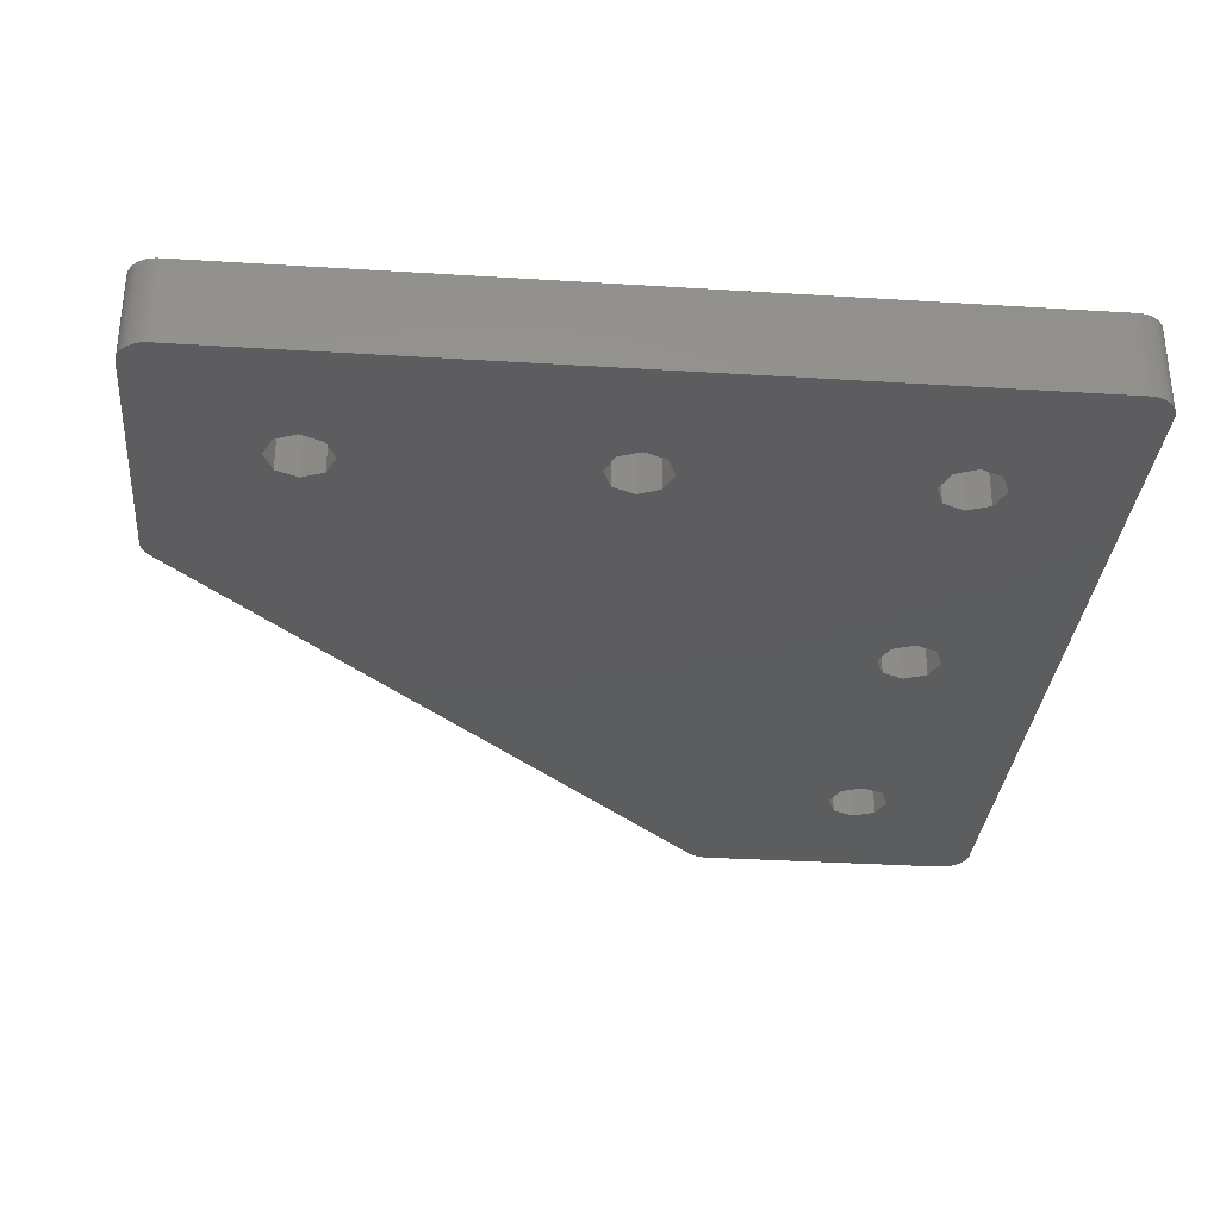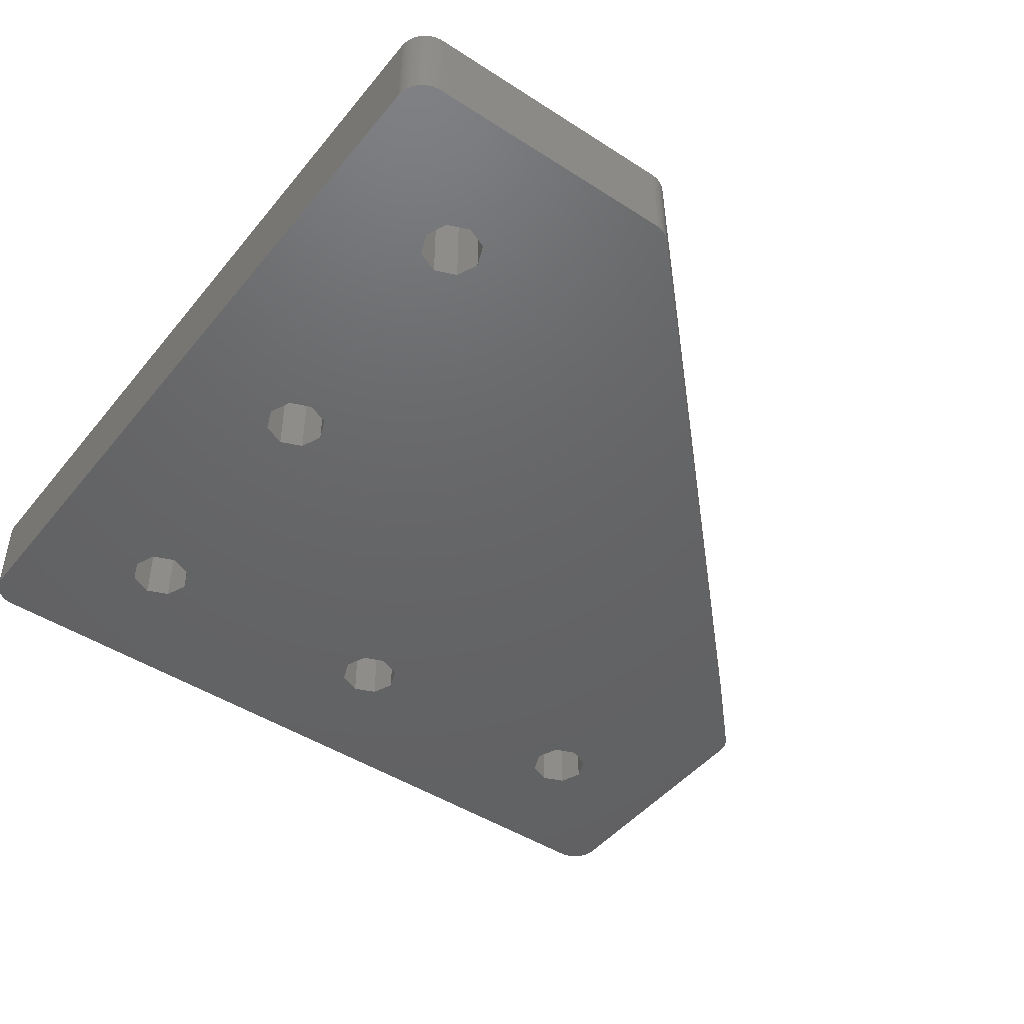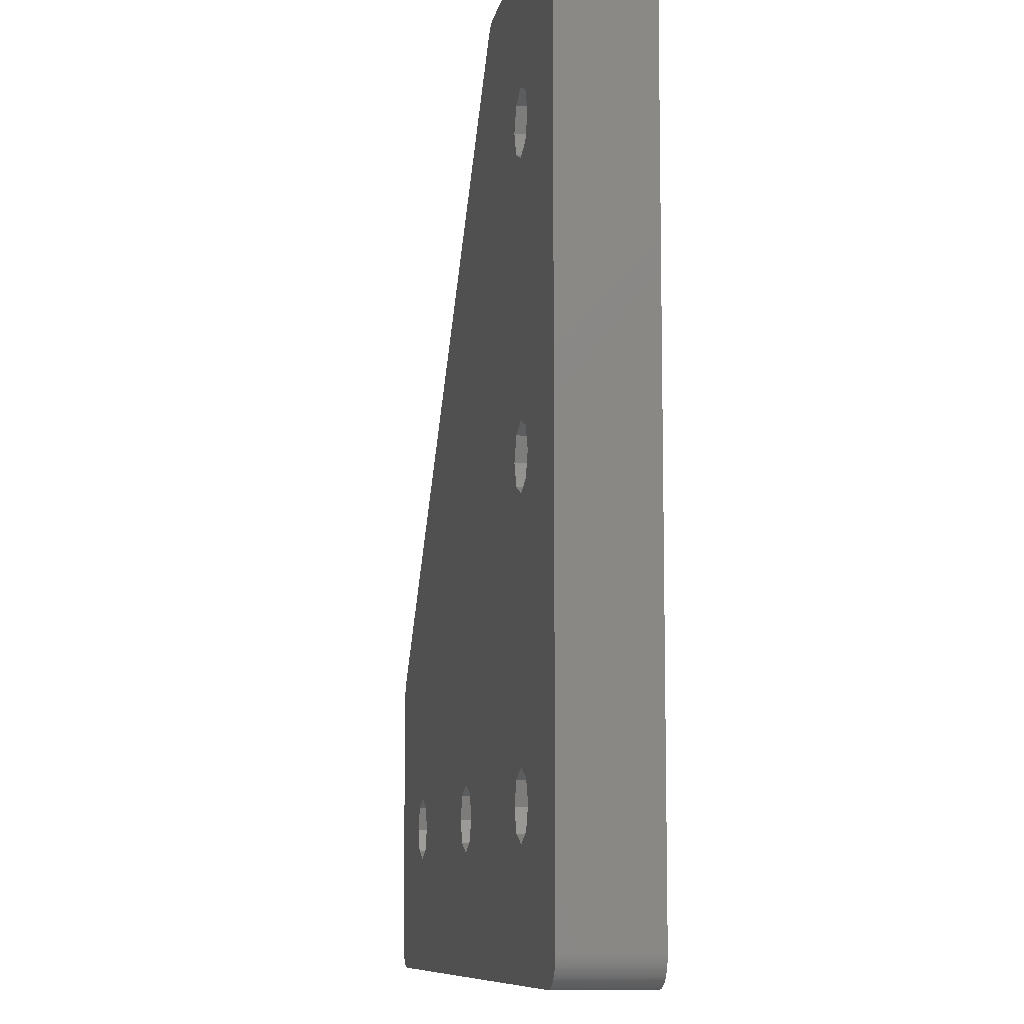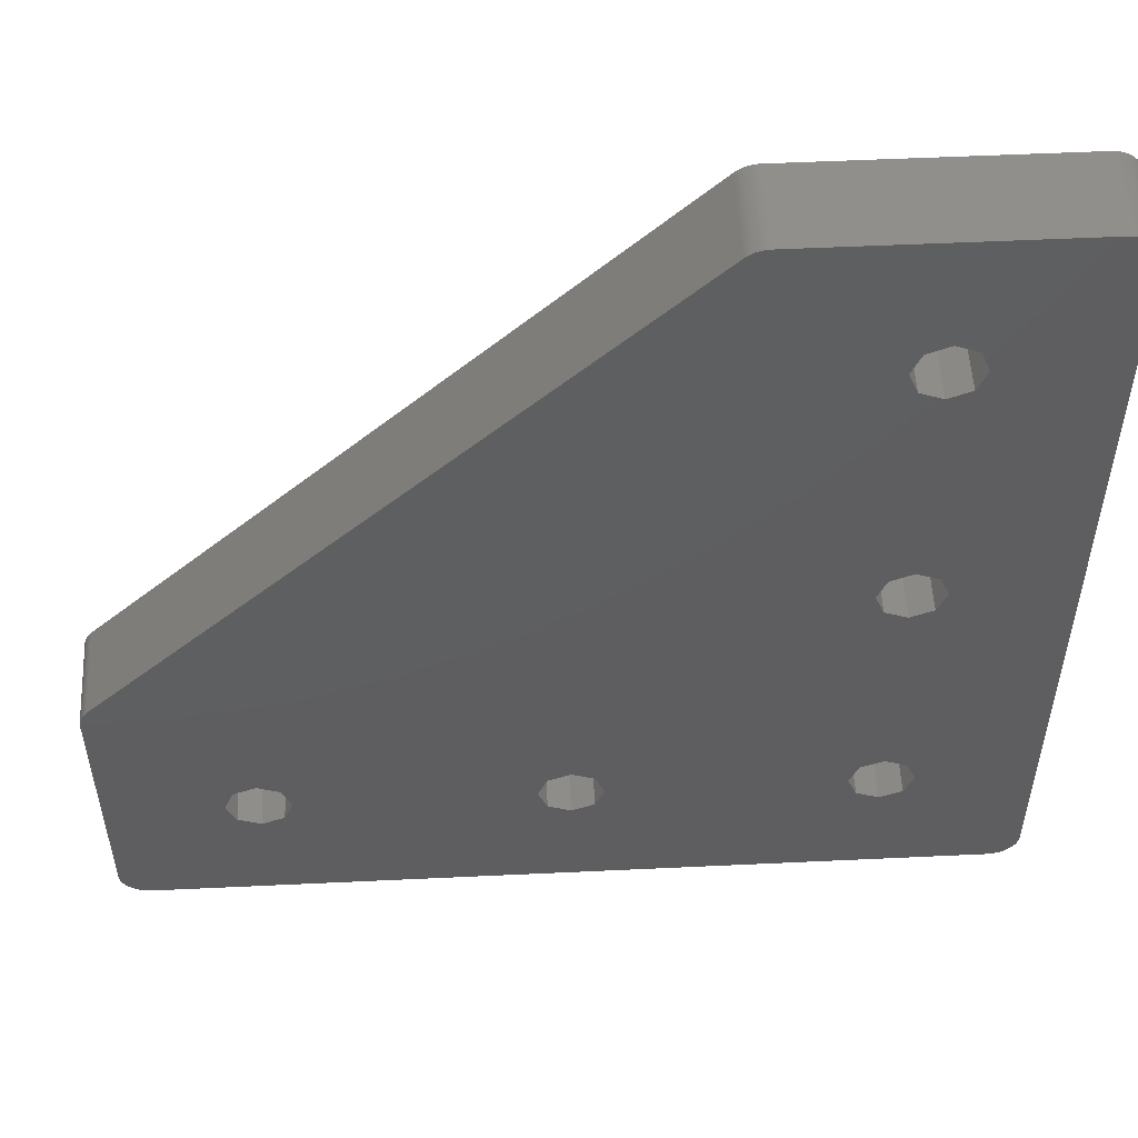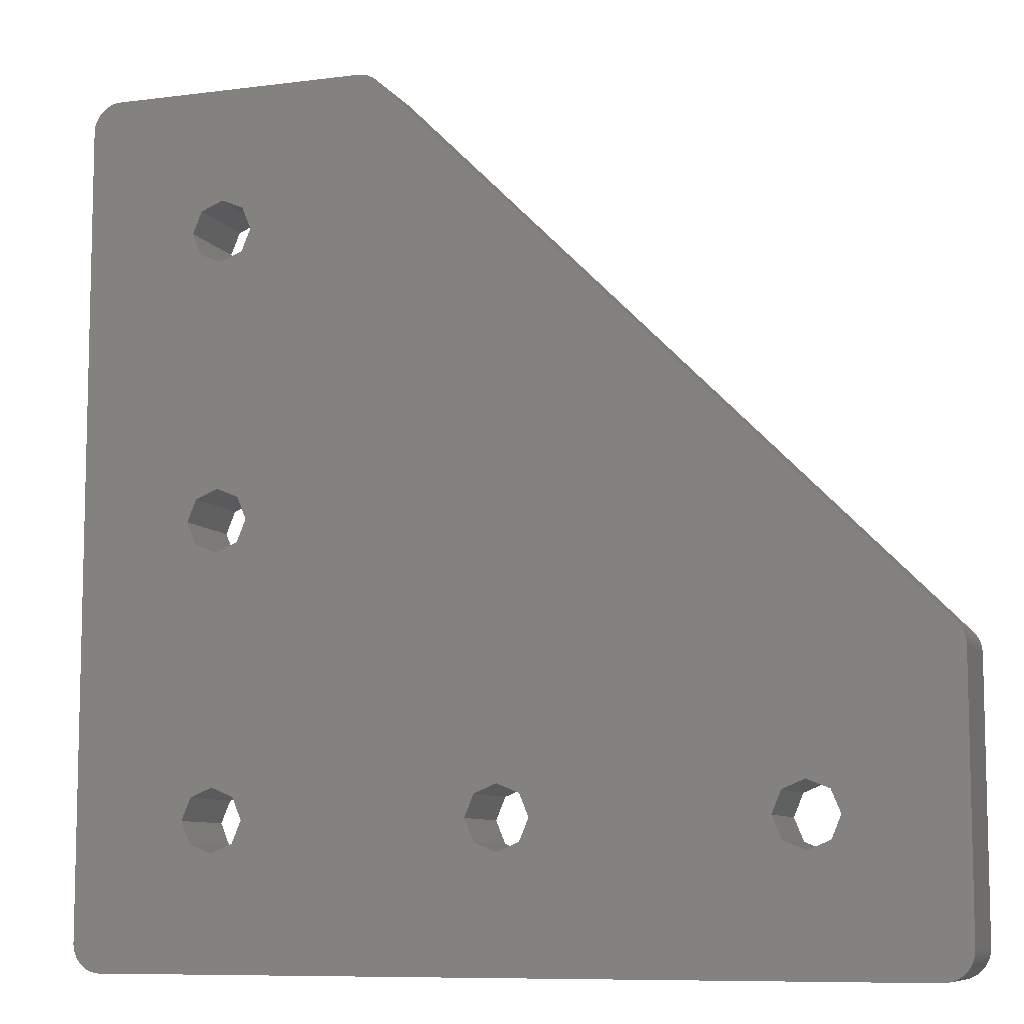
<metadata>
{"format":"stl","ext":"stl","renderer":"f3d","projection":"perspective","resolution":1024,"background":"white","views":[{"elev":-32.2,"azim":-95.0,"up":"+Z"},{"elev":-46.0,"azim":53.4,"up":"+Z"},{"elev":-9.1,"azim":-100.0,"up":"+Y"},{"elev":53.3,"azim":177.1,"up":"+Y"},{"elev":-8.7,"azim":19.5,"up":"+Y"}]}
</metadata>
<code>
# stl→obj: 266 verts, 548 faces
v -20 -18 0
v -20 38 6
v -20 38 0
v -20 -18 6
v -8.469 -8.469 6
v 8.469 -8.469 6
v -8.469 8.469 6
v -7.835 -10 6
v -10 7.835 6
v -10 -7.835 6
v -11.53 8.469 6
v -11.53 -8.469 6
v -12.16 10 6
v -8.469 11.53 6
v 1.439 39.39 6
v -8.469 28.47 6
v -7.835 10 6
v -10 27.84 6
v -10 12.16 6
v -11.53 28.47 6
v -11.53 11.53 6
v -12.16 30 6
v -8.469 31.53 6
v -7.835 30 6
v 0.0698 40 6
v -10 32.16 6
v -18.07 40 6
v -11.53 31.53 6
v 39.44 1.389 6
v 40 0 6
v 40 0.1395 6
v 32.16 -10 6
v 40 -18 6
v 39.98 0.2783 6
v 31.53 -11.53 6
v 39.96 0.4158 6
v 38.07 -20 6
v 39.92 0.5513 6
v 40 -18.14 6
v 39.88 0.684 6
v 39.98 -18.28 6
v 39.83 0.8135 6
v 39.96 -18.42 6
v 39.77 0.9389 6
v 39.92 -18.55 6
v 39.7 1.06 6
v 39.88 -18.68 6
v 39.62 1.176 6
v 39.83 -18.81 6
v 39.53 1.286 6
v 39.77 -18.94 6
v 31.53 -8.469 6
v 39.7 -19.06 6
v 39.62 -19.18 6
v 39.53 -19.29 6
v 39.44 -19.39 6
v 39.34 -19.49 6
v 39.23 -19.58 6
v 39.12 -19.66 6
v 39 -19.73 6
v 38.88 -19.8 6
v 38.75 -19.85 6
v 38.62 -19.9 6
v 38.48 -19.94 6
v 38.35 -19.97 6
v 30 -7.835 6
v 28.47 -8.469 6
v 12.16 -10 6
v 27.84 -10 6
v 11.53 -8.469 6
v 10 -7.835 6
v 38.21 -19.99 6
v 30 -12.16 6
v 28.47 -11.53 6
v 11.53 -11.53 6
v 10 -12.16 6
v 1.338 39.49 6
v 1.231 39.58 6
v 1.118 39.66 6
v 1 39.73 6
v 0.8767 39.8 6
v 0.7492 39.85 6
v 0.618 39.9 6
v 0.4838 39.94 6
v 0.3473 39.97 6
v 0.2091 39.99 6
v 7.835 -10 6
v 8.469 -11.53 6
v -8.469 -11.53 6
v -18.07 -20 6
v -10 -12.16 6
v -11.53 -11.53 6
v -12.16 -10 6
v -18.21 39.99 6
v -18.35 39.97 6
v -18.48 39.94 6
v -18.21 -19.99 6
v -18.62 39.9 6
v -18.35 -19.97 6
v -18.75 39.85 6
v -18.48 -19.94 6
v -18.88 39.8 6
v -18.62 -19.9 6
v -19 39.73 6
v -18.75 -19.85 6
v -19.12 39.66 6
v -18.88 -19.8 6
v -19.23 39.58 6
v -19 -19.73 6
v -19.34 39.49 6
v -19.12 -19.66 6
v -19.44 39.39 6
v -19.23 -19.58 6
v -19.53 39.29 6
v -19.34 -19.49 6
v -19.62 39.18 6
v -19.44 -19.39 6
v -19.7 39.06 6
v -19.53 -19.29 6
v -19.77 38.94 6
v -19.62 -19.18 6
v -19.83 38.81 6
v -19.7 -19.06 6
v -19.88 38.68 6
v -19.77 -18.94 6
v -19.92 38.55 6
v -19.83 -18.81 6
v -19.96 38.42 6
v -19.88 -18.68 6
v -19.98 38.28 6
v -19.92 -18.55 6
v -20 38.14 6
v -19.96 -18.42 6
v -19.98 -18.28 6
v -20 -18.14 6
v -18.07 -20 0
v 38.07 -20 0
v -18.75 -19.85 0
v -18.62 -19.9 0
v -19.62 -19.18 0
v -19.7 -19.06 0
v 38.75 -19.85 0
v 38.88 -19.8 0
v 40 0 0
v 40 -18 0
v -19.83 38.81 0
v -19.77 38.94 0
v -19.88 38.68 0
v 40 0.1395 0
v 38.21 -19.99 0
v -18.48 -19.94 0
v -18.35 -19.97 0
v -18.21 -19.99 0
v -19.12 -19.66 0
v -19 -19.73 0
v -19.23 -19.58 0
v -20 -18.14 0
v -19.77 -18.94 0
v -19.92 -18.55 0
v -19.96 -18.42 0
v -19.98 -18.28 0
v -19.96 38.42 0
v -19.92 38.55 0
v -18.62 39.9 0
v -18.75 39.85 0
v 0.2091 39.99 0
v 0.0698 40 0
v 1.439 39.39 0
v 39.44 1.389 0
v 38.35 -19.97 0
v -19.44 -19.39 0
v -19.34 -19.49 0
v -19.53 -19.29 0
v -19.83 -18.81 0
v -19.88 -18.68 0
v -8.469 28.47 0
v 1.338 39.49 0
v -8.469 11.53 0
v -7.835 30 0
v -10 12.16 0
v -10 27.84 0
v -11.53 11.53 0
v -11.53 28.47 0
v -12.16 10 0
v -8.469 8.469 0
v 8.469 -8.469 0
v -8.469 -8.469 0
v -7.835 10 0
v -10 -7.835 0
v -10 7.835 0
v -11.53 -8.469 0
v -11.53 8.469 0
v -12.16 -10 0
v 31.53 -11.53 0
v 32.16 -10 0
v 30 -12.16 0
v 28.47 -11.53 0
v 12.16 -10 0
v 27.84 -10 0
v 11.53 -11.53 0
v 10 -12.16 0
v 1.231 39.58 0
v 1.118 39.66 0
v 1 39.73 0
v 0.8767 39.8 0
v 0.7492 39.85 0
v 0.618 39.9 0
v 0.4838 39.94 0
v -7.835 -10 0
v 8.469 -11.53 0
v 7.835 -10 0
v -8.469 -11.53 0
v -11.53 -11.53 0
v -10 -12.16 0
v 40 -18.14 0
v 39.98 -18.28 0
v 31.53 -8.469 0
v 39.96 -18.42 0
v 39.92 -18.55 0
v 39.88 -18.68 0
v 39.98 0.2783 0
v 39.83 -18.81 0
v 39.96 0.4158 0
v 39.77 -18.94 0
v 39.92 0.5513 0
v 39.7 -19.06 0
v 39.88 0.684 0
v 39.62 -19.18 0
v 39.83 0.8135 0
v 39.53 -19.29 0
v 39.77 0.9389 0
v 39.44 -19.39 0
v 39.7 1.06 0
v 39.34 -19.49 0
v 39.23 -19.58 0
v 39.12 -19.66 0
v 39 -19.73 0
v 38.62 -19.9 0
v 38.48 -19.94 0
v 39.62 1.176 0
v 39.53 1.286 0
v 30 -7.835 0
v 28.47 -8.469 0
v 11.53 -8.469 0
v 10 -7.835 0
v 0.3473 39.97 0
v -8.469 31.53 0
v -10 32.16 0
v -18.07 40 0
v -11.53 31.53 0
v -12.16 30 0
v -18.21 39.99 0
v -18.35 39.97 0
v -18.48 39.94 0
v -18.88 -19.8 0
v -18.88 39.8 0
v -19 39.73 0
v -19.12 39.66 0
v -19.23 39.58 0
v -19.34 39.49 0
v -19.44 39.39 0
v -19.53 39.29 0
v -19.62 39.18 0
v -19.7 39.06 0
v -19.98 38.28 0
v -20 38.14 0
f 1 2 3
f 2 1 4
f 5 6 7
f 6 5 8
f 9 5 7
f 9 10 5
f 11 10 9
f 11 12 10
f 4 11 13
f 11 4 12
f 14 15 16
f 15 14 17
f 18 14 16
f 18 19 14
f 20 19 18
f 20 21 19
f 2 20 22
f 20 2 21
f 15 23 24
f 25 26 23
f 27 26 25
f 21 2 13
f 28 2 22
f 2 28 27
f 26 27 28
f 29 30 31
f 30 32 33
f 29 31 34
f 35 33 32
f 29 34 36
f 37 33 35
f 29 36 38
f 33 37 39
f 29 38 40
f 39 37 41
f 29 40 42
f 41 37 43
f 29 42 44
f 43 37 45
f 29 44 46
f 45 37 47
f 29 46 48
f 47 37 49
f 29 48 50
f 49 37 51
f 30 29 52
f 51 37 53
f 53 37 54
f 54 37 55
f 55 37 56
f 56 37 57
f 57 37 58
f 58 37 59
f 59 37 60
f 60 37 61
f 61 37 62
f 62 37 63
f 63 37 64
f 64 37 65
f 30 52 32
f 29 66 52
f 29 67 66
f 67 68 69
f 70 67 29
f 67 70 68
f 29 71 70
f 71 17 6
f 17 71 15
f 15 71 29
f 65 37 72
f 73 37 35
f 74 37 73
f 68 74 69
f 75 74 68
f 74 75 37
f 76 37 75
f 25 15 77
f 25 77 78
f 25 78 79
f 25 79 80
f 25 80 81
f 25 81 82
f 25 82 83
f 25 83 84
f 25 84 85
f 25 85 86
f 23 15 25
f 16 15 24
f 7 6 17
f 6 8 87
f 87 8 88
f 89 88 8
f 90 88 89
f 88 90 76
f 90 89 91
f 76 90 37
f 92 90 91
f 4 92 93
f 4 13 2
f 2 27 94
f 12 4 93
f 2 94 95
f 92 4 90
f 2 95 96
f 90 4 97
f 2 96 98
f 97 4 99
f 2 98 100
f 99 4 101
f 2 100 102
f 101 4 103
f 2 102 104
f 103 4 105
f 2 104 106
f 105 4 107
f 2 106 108
f 107 4 109
f 2 108 110
f 109 4 111
f 2 110 112
f 111 4 113
f 2 112 114
f 113 4 115
f 2 114 116
f 115 4 117
f 2 116 118
f 117 4 119
f 2 118 120
f 119 4 121
f 2 120 122
f 121 4 123
f 2 122 124
f 123 4 125
f 2 124 126
f 125 4 127
f 2 126 128
f 127 4 129
f 2 128 130
f 129 4 131
f 2 130 132
f 131 4 133
f 133 4 134
f 134 4 135
f 136 37 90
f 37 136 137
f 138 103 105
f 103 138 139
f 140 123 141
f 123 140 121
f 142 61 62
f 61 142 143
f 33 144 30
f 144 33 145
f 146 120 147
f 120 146 122
f 148 122 146
f 122 148 124
f 30 149 31
f 149 30 144
f 137 72 37
f 72 137 150
f 151 99 101
f 99 151 152
f 152 97 99
f 97 152 153
f 154 109 111
f 109 154 155
f 156 111 113
f 111 156 154
f 157 4 1
f 4 157 135
f 141 125 158
f 125 141 123
f 159 133 160
f 133 159 131
f 161 135 157
f 135 161 134
f 162 126 163
f 126 162 128
f 164 100 98
f 100 164 165
f 163 124 148
f 124 163 126
f 166 25 86
f 25 166 167
f 29 168 15
f 168 29 169
f 150 65 72
f 65 150 170
f 139 101 103
f 101 139 151
f 153 90 97
f 90 153 136
f 171 115 117
f 115 171 172
f 173 121 140
f 121 173 119
f 174 129 175
f 129 174 127
f 176 177 178
f 177 176 179
f 180 176 178
f 180 181 176
f 182 181 180
f 182 183 181
f 3 182 184
f 182 3 183
f 185 186 187
f 186 185 188
f 189 185 187
f 189 190 185
f 191 190 189
f 191 192 190
f 1 191 193
f 191 1 192
f 145 194 195
f 137 196 194
f 137 197 196
f 197 198 199
f 200 197 137
f 197 200 198
f 137 201 200
f 186 177 168
f 186 188 177
f 178 177 188
f 167 177 179
f 177 167 202
f 202 167 203
f 203 167 204
f 204 167 205
f 205 167 206
f 206 167 207
f 207 167 208
f 187 186 209
f 210 209 211
f 136 210 201
f 136 201 137
f 210 212 209
f 210 136 212
f 192 1 184
f 213 1 193
f 1 213 136
f 214 136 213
f 212 136 214
f 137 145 215
f 145 195 144
f 137 215 216
f 217 144 195
f 137 216 218
f 169 144 217
f 137 218 219
f 144 169 149
f 137 219 220
f 149 169 221
f 137 220 222
f 221 169 223
f 137 222 224
f 223 169 225
f 137 224 226
f 225 169 227
f 137 226 228
f 227 169 229
f 137 228 230
f 229 169 231
f 137 230 232
f 231 169 233
f 137 232 234
f 137 234 235
f 137 235 236
f 137 236 237
f 137 237 143
f 137 143 142
f 137 142 238
f 137 238 239
f 137 239 170
f 137 170 150
f 194 145 137
f 233 169 240
f 240 169 241
f 242 169 217
f 243 169 242
f 198 243 199
f 244 243 198
f 243 244 169
f 245 169 244
f 245 168 169
f 186 168 245
f 209 186 211
f 208 167 246
f 246 167 166
f 247 167 179
f 248 167 247
f 249 248 250
f 248 249 167
f 3 250 251
f 3 184 1
f 1 136 153
f 183 3 251
f 1 153 152
f 250 3 249
f 1 152 151
f 249 3 252
f 1 151 139
f 252 3 253
f 1 139 138
f 253 3 254
f 1 138 255
f 254 3 164
f 1 255 155
f 164 3 165
f 1 155 154
f 165 3 256
f 1 154 156
f 256 3 257
f 1 156 172
f 257 3 258
f 1 172 171
f 258 3 259
f 1 171 173
f 259 3 260
f 1 173 140
f 260 3 261
f 1 140 141
f 261 3 262
f 1 141 158
f 262 3 263
f 1 158 174
f 263 3 264
f 1 174 175
f 264 3 147
f 1 175 159
f 147 3 146
f 1 159 160
f 146 3 148
f 1 160 161
f 148 3 163
f 1 161 157
f 163 3 162
f 162 3 265
f 265 3 266
f 160 134 161
f 134 160 133
f 175 131 159
f 131 175 129
f 257 106 104
f 106 257 258
f 249 94 27
f 94 249 252
f 167 27 25
f 27 167 249
f 202 79 78
f 79 202 203
f 50 169 29
f 169 50 241
f 48 241 50
f 241 48 240
f 255 105 107
f 105 255 138
f 155 107 109
f 107 155 255
f 172 113 115
f 113 172 156
f 171 119 173
f 119 171 117
f 158 127 174
f 127 158 125
f 266 130 265
f 130 266 132
f 254 98 96
f 98 254 164
f 258 108 106
f 108 258 259
f 262 112 261
f 112 262 114
f 263 114 262
f 114 263 116
f 252 95 94
f 95 252 253
f 253 96 95
f 96 253 254
f 206 83 82
f 83 206 207
f 177 78 77
f 78 177 202
f 168 77 15
f 77 168 177
f 31 221 34
f 221 31 149
f 36 225 38
f 225 36 223
f 239 63 64
f 63 239 238
f 170 64 65
f 64 170 239
f 238 62 63
f 62 238 142
f 143 60 61
f 60 143 237
f 54 226 53
f 226 54 228
f 51 222 49
f 222 51 224
f 41 215 39
f 215 41 216
f 39 145 33
f 145 39 215
f 265 128 162
f 128 265 130
f 260 112 110
f 112 260 261
f 259 110 108
f 110 259 260
f 264 116 263
f 116 264 118
f 246 86 85
f 86 246 166
f 208 85 84
f 85 208 246
f 207 84 83
f 84 207 208
f 205 82 81
f 82 205 206
f 204 81 80
f 81 204 205
f 203 80 79
f 80 203 204
f 42 231 44
f 231 42 229
f 237 59 60
f 59 237 236
f 53 224 51
f 224 53 226
f 43 216 41
f 216 43 218
f 45 218 43
f 218 45 219
f 47 219 45
f 219 47 220
f 3 132 266
f 132 3 2
f 256 104 102
f 104 256 257
f 165 102 100
f 102 165 256
f 147 118 264
f 118 147 120
f 46 240 48
f 240 46 233
f 44 233 46
f 233 44 231
f 34 223 36
f 223 34 221
f 40 229 42
f 229 40 227
f 38 227 40
f 227 38 225
f 235 57 58
f 57 235 234
f 236 58 59
f 58 236 235
f 55 228 54
f 228 55 230
f 56 230 55
f 230 56 232
f 49 220 47
f 220 49 222
f 234 56 57
f 56 234 232
f 209 5 187
f 5 209 8
f 93 191 12
f 191 93 193
f 212 91 89
f 91 212 214
f 191 10 12
f 10 191 189
f 189 5 10
f 5 189 187
f 212 8 209
f 8 212 89
f 214 92 91
f 92 214 213
f 92 193 93
f 193 92 213
f 188 14 178
f 14 188 17
f 182 19 21
f 19 182 180
f 180 14 19
f 14 180 178
f 13 182 21
f 182 13 184
f 185 17 188
f 17 185 7
f 190 11 9
f 11 190 192
f 11 184 13
f 184 11 192
f 185 9 7
f 9 185 190
f 179 23 247
f 23 179 24
f 250 26 28
f 26 250 248
f 248 23 26
f 23 248 247
f 22 250 28
f 250 22 251
f 176 24 179
f 24 176 16
f 181 20 18
f 20 181 183
f 20 251 22
f 251 20 183
f 176 18 16
f 18 176 181
f 198 70 244
f 70 198 68
f 87 186 6
f 186 87 211
f 186 71 6
f 71 186 245
f 245 70 71
f 70 245 244
f 200 68 198
f 68 200 75
f 88 211 87
f 211 88 210
f 200 76 75
f 76 200 201
f 201 88 76
f 88 201 210
f 195 52 217
f 52 195 32
f 69 243 67
f 243 69 199
f 243 66 67
f 66 243 242
f 242 52 66
f 52 242 217
f 194 32 195
f 32 194 35
f 196 74 73
f 74 196 197
f 74 199 69
f 199 74 197
f 194 73 35
f 73 194 196

</code>
